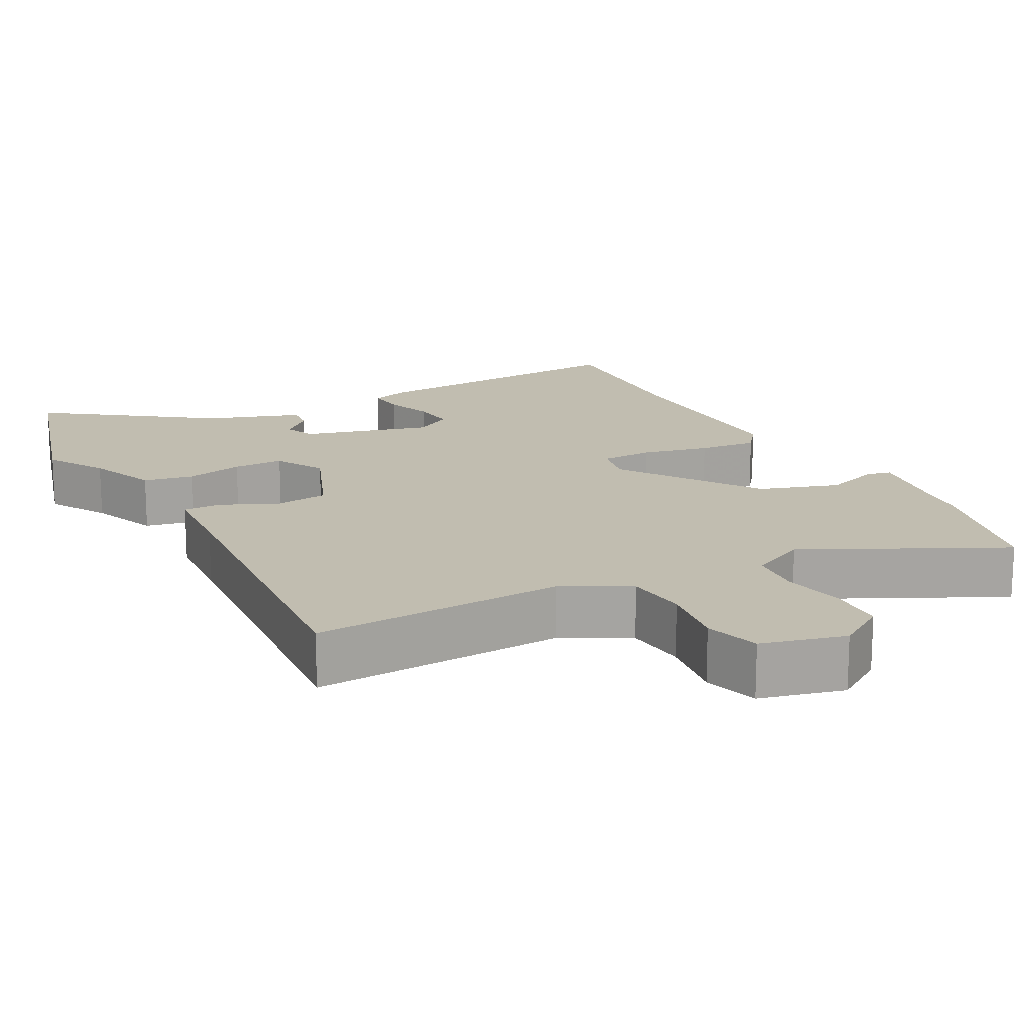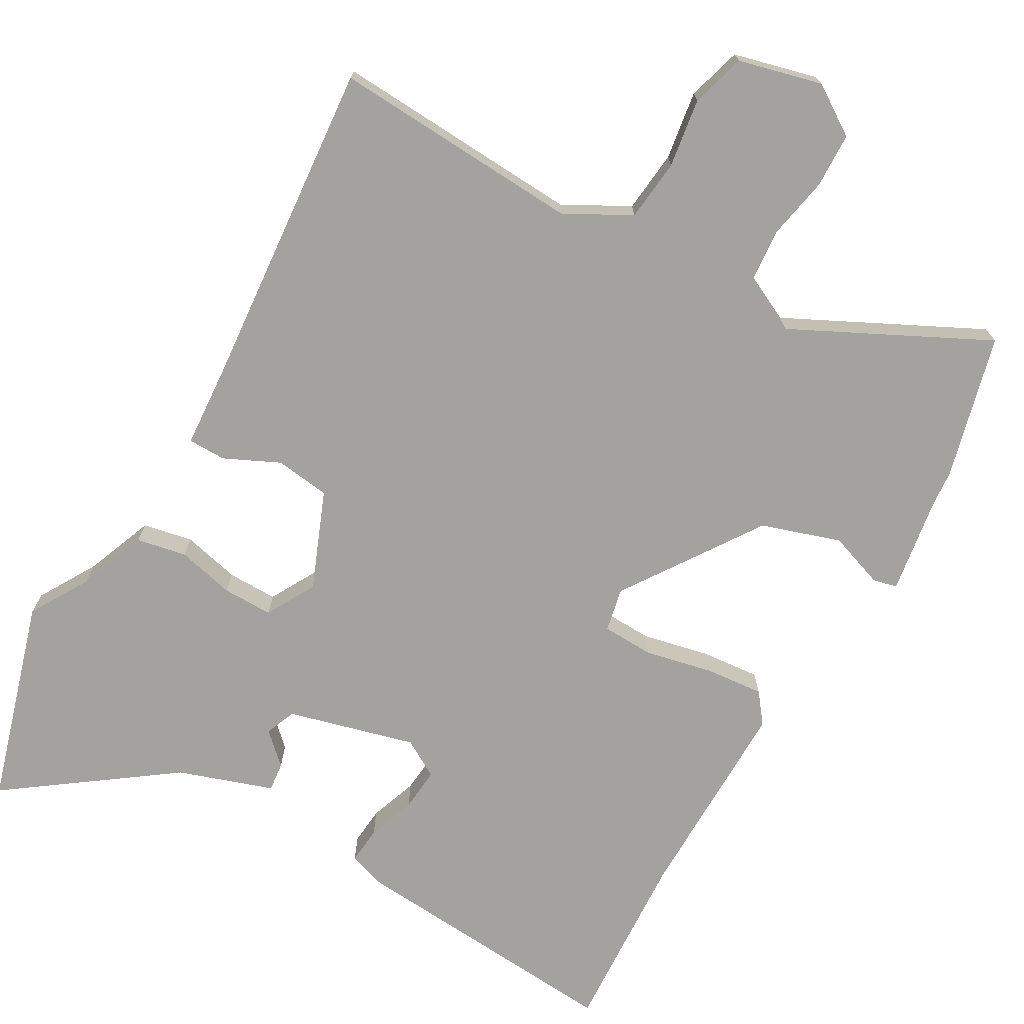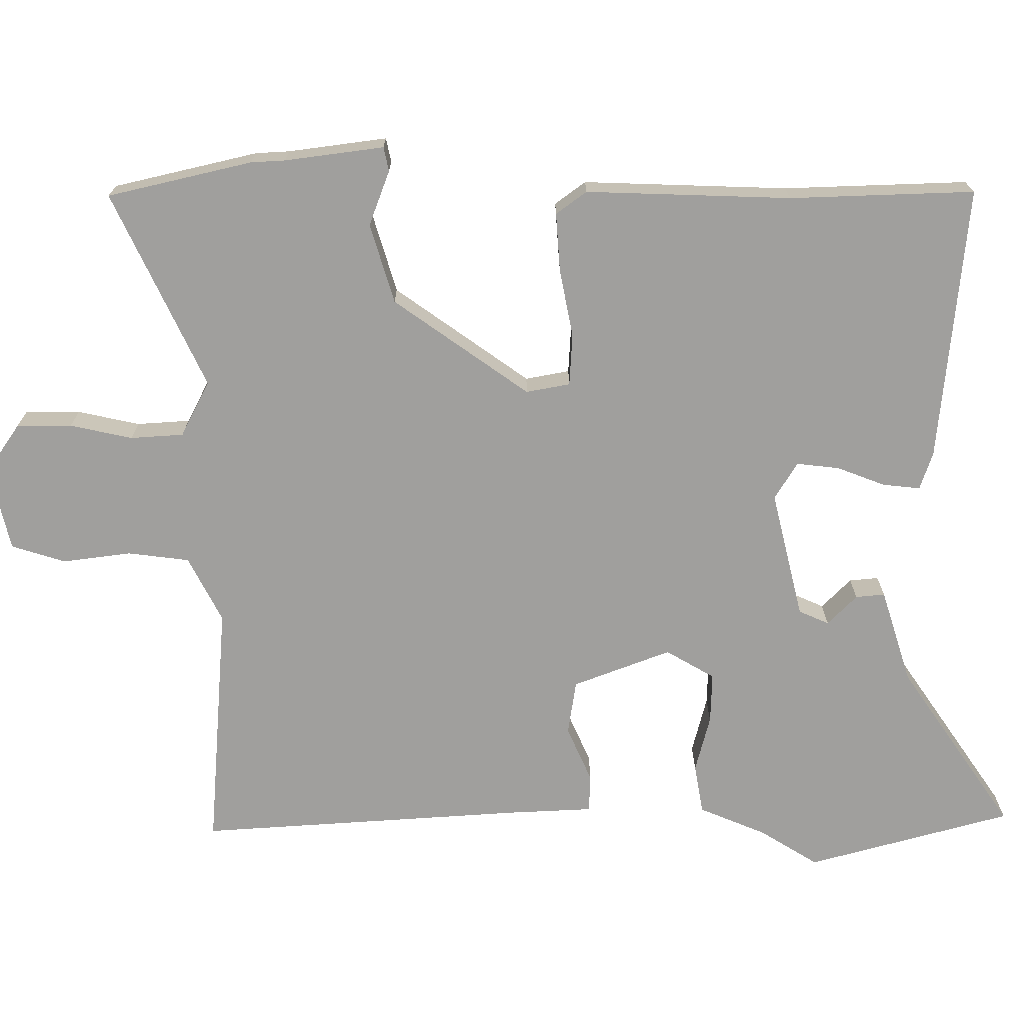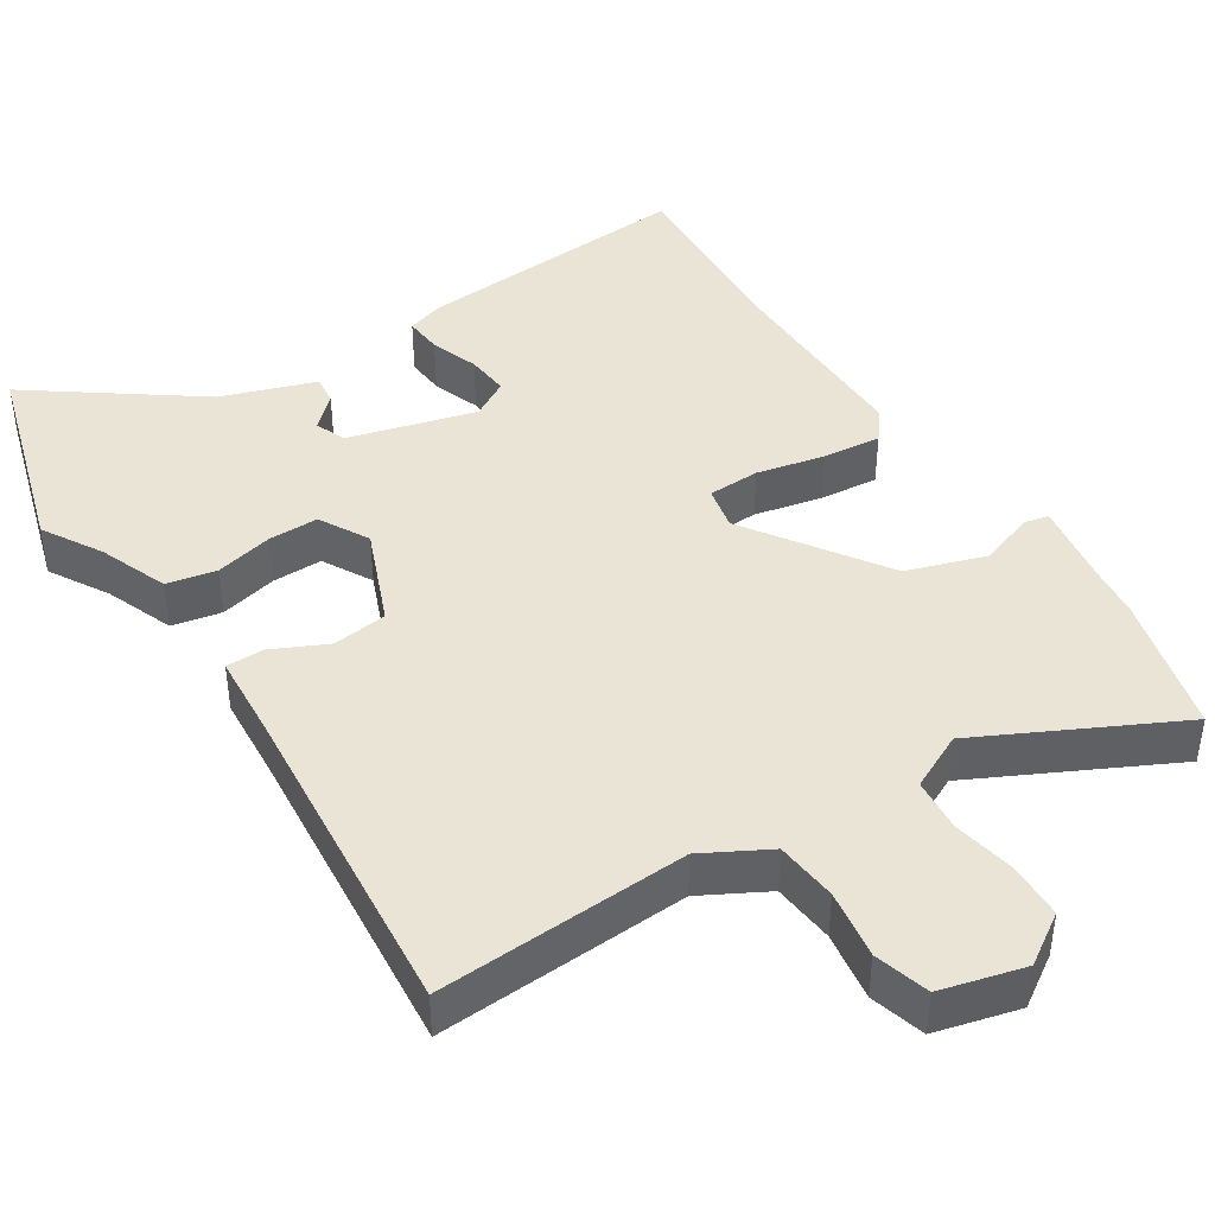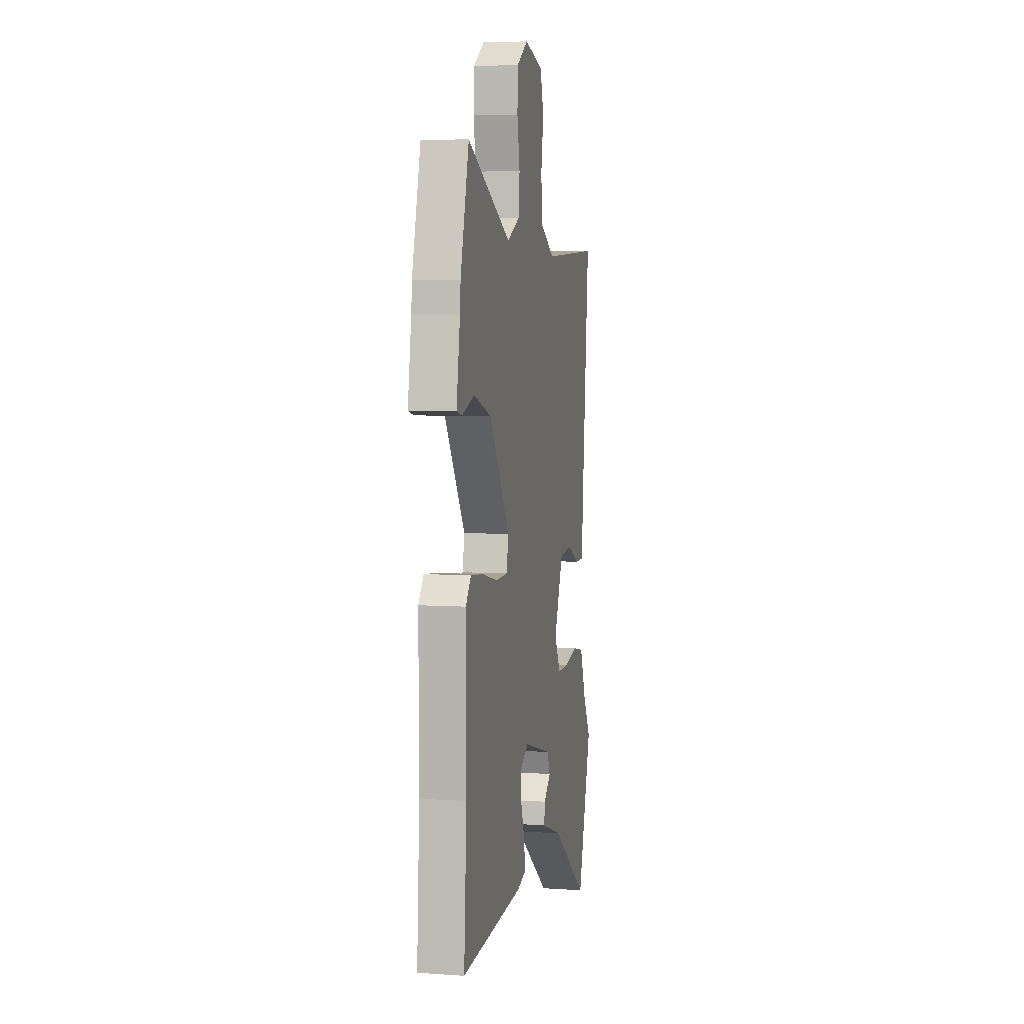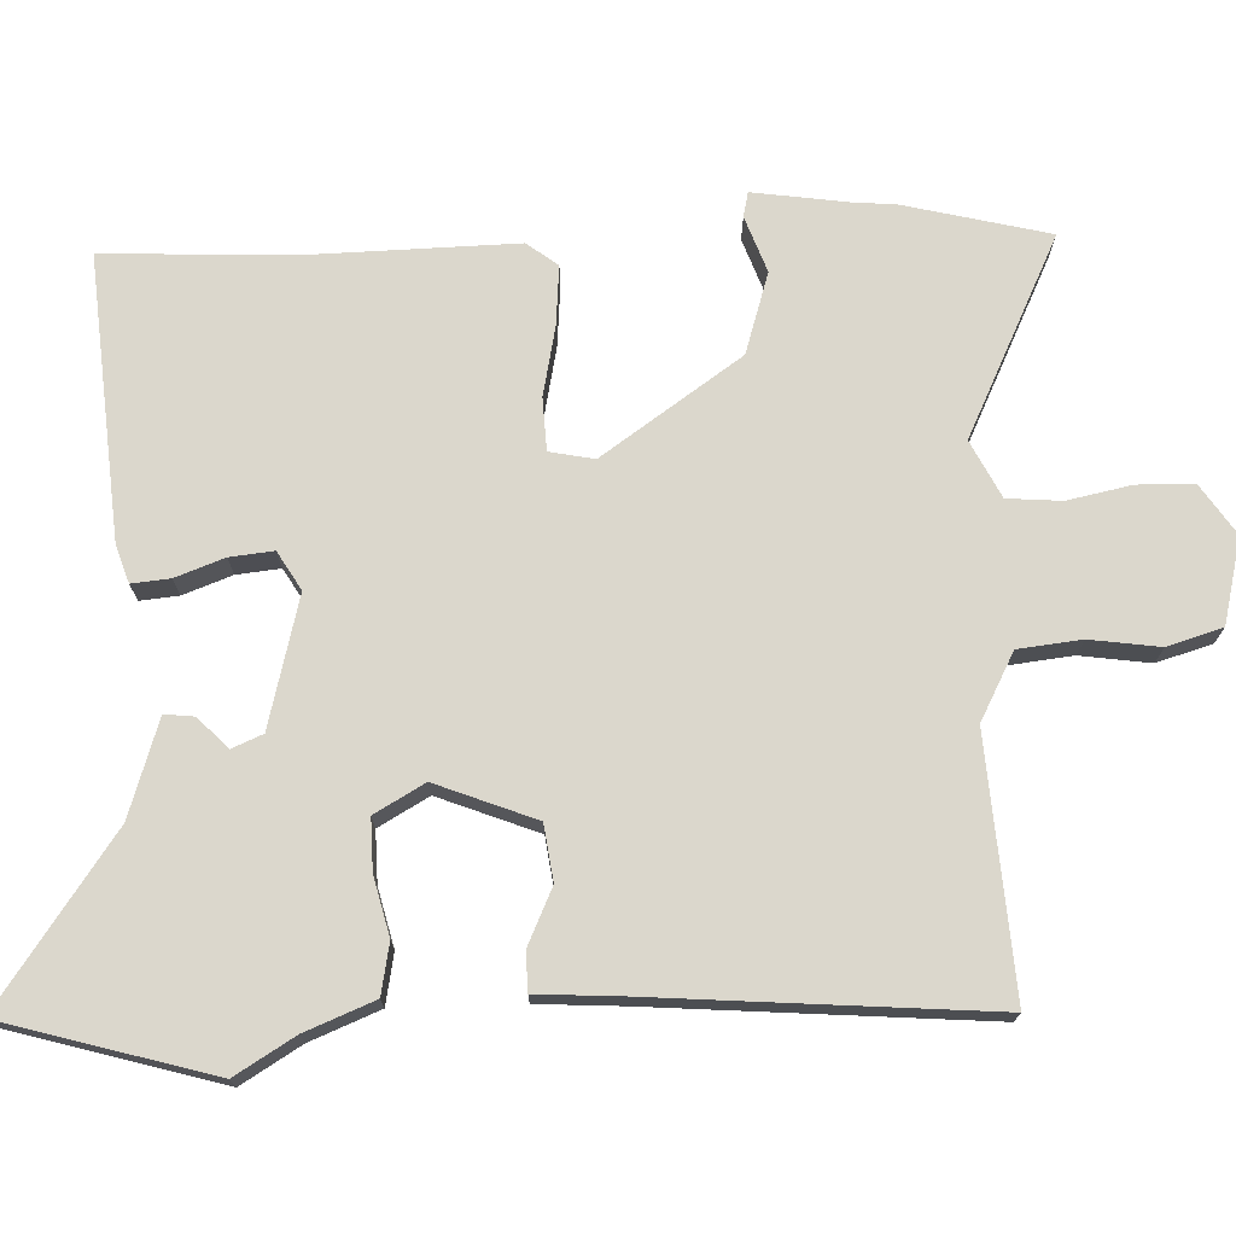
<metadata>
{"format":"obj","ext":"obj","renderer":"f3d","projection":"perspective","resolution":1024,"background":"white","views":[{"elev":16.7,"azim":-28.6,"up":"+Y"},{"elev":-72.6,"azim":-30.1,"up":"+Y"},{"elev":-71.4,"azim":88.4,"up":"+Y"},{"elev":42.6,"azim":-33.0,"up":"+Y"},{"elev":5.5,"azim":102.0,"up":"+Z"},{"elev":73.3,"azim":-93.1,"up":"+Y"}]}
</metadata>
<code>
v 0.465 0.07 0.632
v 0.517 0.07 0.435
v 0.521 0.07 0.388
v 0.543 0.07 0.253
v 0.51 0.07 0.245
v 0.434 0.07 0.271
v 0.326 0.07 0.235
v 0.2 0.07 0.046
v 0.213 0.07 -0.014
v 0.284 0.07 -0.016
v 0.377 0.07 0.005
v 0.457 0.07 0.013
v 0.489 0.07 -0.028
v 0.488 0.07 -0.31
v 0.504 0.07 -0.563
v 0.124 0.07 -0.538
v 0.072 0.07 -0.522
v 0.076 0.07 -0.47
v 0.099 0.07 -0.404
v 0.104 0.07 -0.345
v 0.052 0.07 -0.315
v -0.122 0.07 -0.363
v -0.139 0.07 -0.405
v -0.097 0.07 -0.444
v -0.092 0.07 -0.484
v -0.221 0.07 -0.529
v -0.442 0.07 -0.691
v -0.527 0.07 -0.412
v -0.48 0.07 -0.331
v -0.444 0.07 -0.237
v -0.376 0.07 -0.223
v -0.297 0.07 -0.241
v -0.228 0.07 -0.241
v -0.191 0.07 -0.173
v -0.246 0.07 -0.04
v -0.321 0.07 -0.031
v -0.396 0.07 -0.067
v -0.448 0.07 -0.067
v -0.457 0.07 0.049
v -0.5 0.07 0.498
v -0.156 0.07 0.481
v -0.067 0.07 0.53
v -0.059 0.07 0.615
v -0.074 0.07 0.709
v -0.053 0.07 0.784
v 0.061 0.07 0.814
v 0.129 0.07 0.77
v 0.132 0.07 0.694
v 0.116 0.07 0.608
v 0.123 0.07 0.535
v 0.2 0.07 0.498
v 0.465 0 0.632
v 0.517 0 0.435
v 0.521 0 0.388
v 0.543 0 0.253
v 0.51 0 0.245
v 0.434 0 0.271
v 0.326 0 0.235
v 0.2 0 0.046
v 0.213 0 -0.014
v 0.284 0 -0.016
v 0.377 0 0.005
v 0.457 0 0.013
v 0.489 0 -0.028
v 0.488 0 -0.31
v 0.504 0 -0.563
v 0.124 0 -0.538
v 0.072 0 -0.522
v 0.076 0 -0.47
v 0.099 0 -0.404
v 0.104 0 -0.345
v 0.052 0 -0.315
v -0.122 0 -0.363
v -0.139 0 -0.405
v -0.097 0 -0.444
v -0.092 0 -0.484
v -0.221 0 -0.529
v -0.442 0 -0.691
v -0.527 0 -0.412
v -0.48 0 -0.331
v -0.444 0 -0.237
v -0.376 0 -0.223
v -0.297 0 -0.241
v -0.228 0 -0.241
v -0.191 0 -0.173
v -0.246 0 -0.04
v -0.321 0 -0.031
v -0.396 0 -0.067
v -0.448 0 -0.067
v -0.457 0 0.049
v -0.5 0 0.498
v -0.156 0 0.481
v -0.067 0 0.53
v -0.059 0 0.615
v -0.074 0 0.709
v -0.053 0 0.784
v 0.061 0 0.814
v 0.129 0 0.77
v 0.132 0 0.694
v 0.116 0 0.608
v 0.123 0 0.535
v 0.2 0 0.498
f 46 47 48 49
f 46 49 50
f 43 44 45 46
f 42 43 46 50
f 41 42 50 51
f 39 40 41
f 36 37 38 39
f 35 36 39 41
f 34 35 41 51
f 29 30 31 32
f 29 32 33
f 26 27 28 29
f 26 29 33
f 23 24 25 26
f 22 23 26 33
f 21 22 33 34
f 16 17 18 19
f 14 15 16 19
f 14 19 20
f 10 11 12 13
f 9 10 13 14
f 3 4 5 6
f 3 6 7
f 2 3 7
f 1 2 7
f 51 1 7 8
f 21 34 51 8
f 9 14 20 21
f 8 9 21
f 100 99 98 97
f 101 100 97
f 97 96 95 94
f 101 97 94 93
f 102 101 93 92
f 92 91 90
f 90 89 88 87
f 92 90 87 86
f 102 92 86 85
f 83 82 81 80
f 84 83 80
f 80 79 78 77
f 84 80 77
f 77 76 75 74
f 84 77 74 73
f 85 84 73 72
f 70 69 68 67
f 70 67 66 65
f 71 70 65
f 64 63 62 61
f 65 64 61 60
f 57 56 55 54
f 58 57 54
f 58 54 53
f 58 53 52
f 59 58 52 102
f 59 102 85 72
f 72 71 65 60
f 72 60 59
f 1 52 53 2
f 2 53 54 3
f 3 54 55 4
f 4 55 56 5
f 5 56 57 6
f 6 57 58 7
f 7 58 59 8
f 8 59 60 9
f 9 60 61 10
f 10 61 62 11
f 11 62 63 12
f 12 63 64 13
f 13 64 65 14
f 14 65 66 15
f 15 66 67 16
f 16 67 68 17
f 17 68 69 18
f 18 69 70 19
f 19 70 71 20
f 20 71 72 21
f 21 72 73 22
f 22 73 74 23
f 23 74 75 24
f 24 75 76 25
f 25 76 77 26
f 26 77 78 27
f 27 78 79 28
f 28 79 80 29
f 29 80 81 30
f 30 81 82 31
f 31 82 83 32
f 32 83 84 33
f 33 84 85 34
f 34 85 86 35
f 35 86 87 36
f 36 87 88 37
f 37 88 89 38
f 38 89 90 39
f 39 90 91 40
f 40 91 92 41
f 41 92 93 42
f 42 93 94 43
f 43 94 95 44
f 44 95 96 45
f 45 96 97 46
f 46 97 98 47
f 47 98 99 48
f 48 99 100 49
f 49 100 101 50
f 50 101 102 51
f 51 102 52 1

</code>
